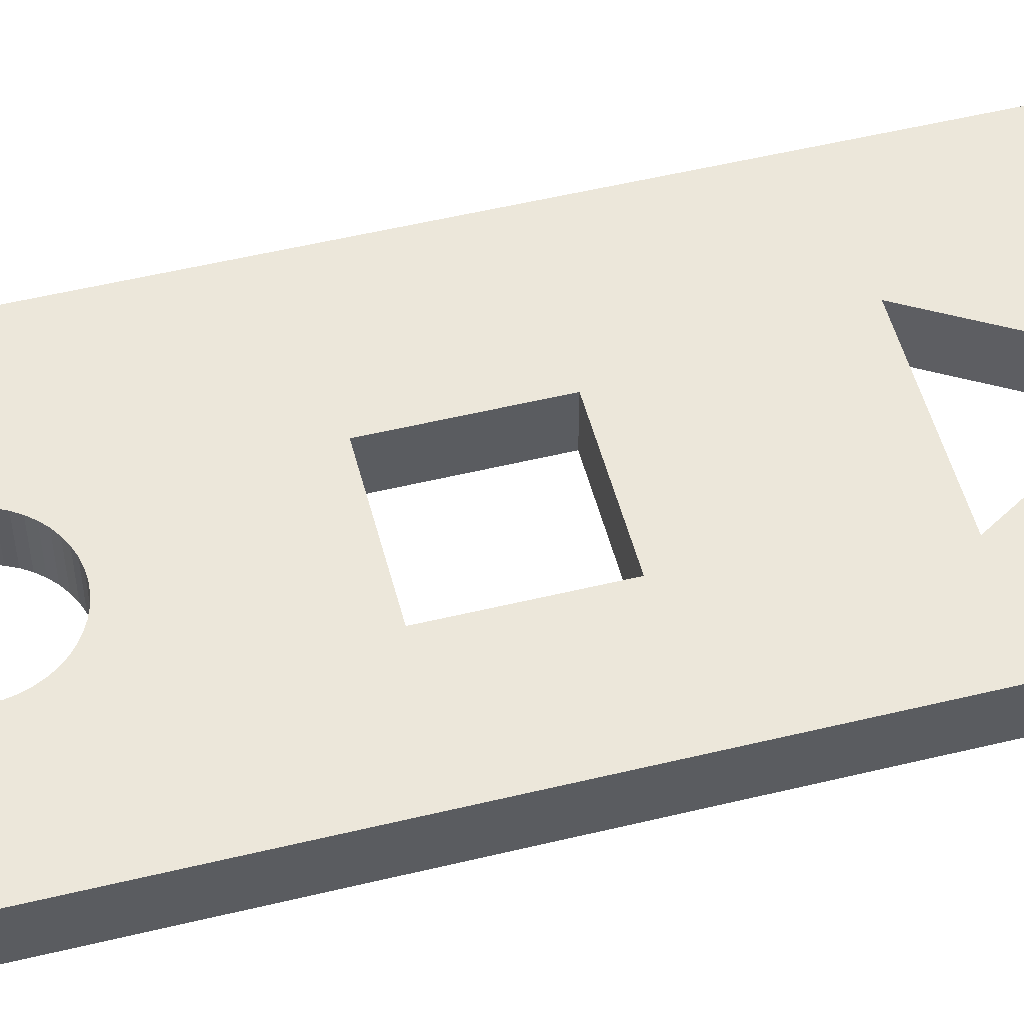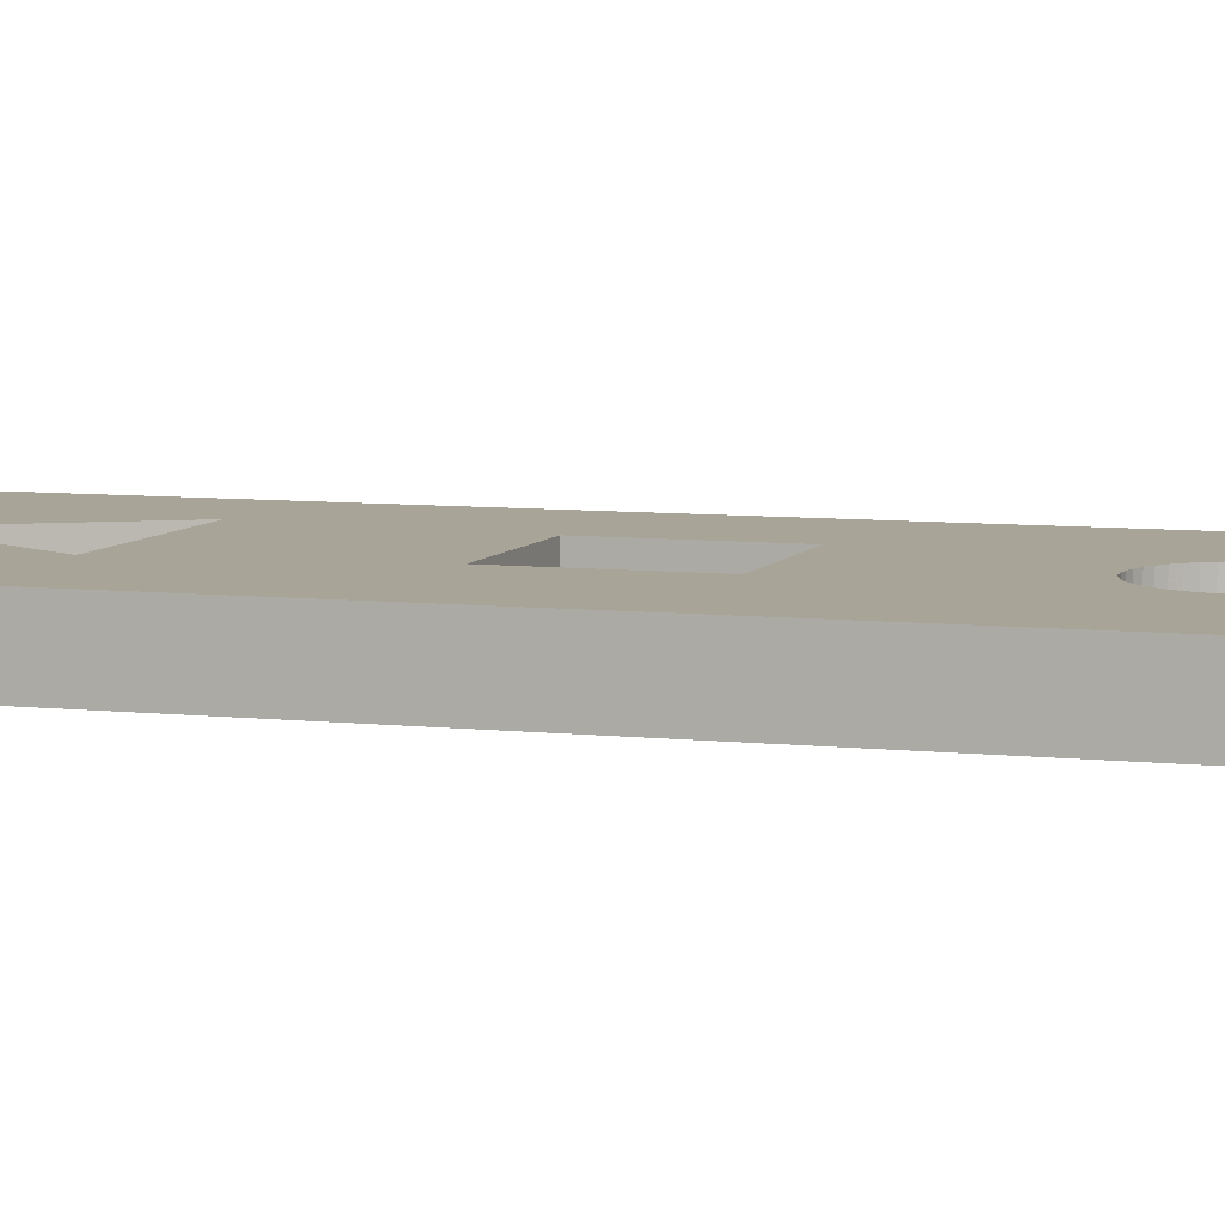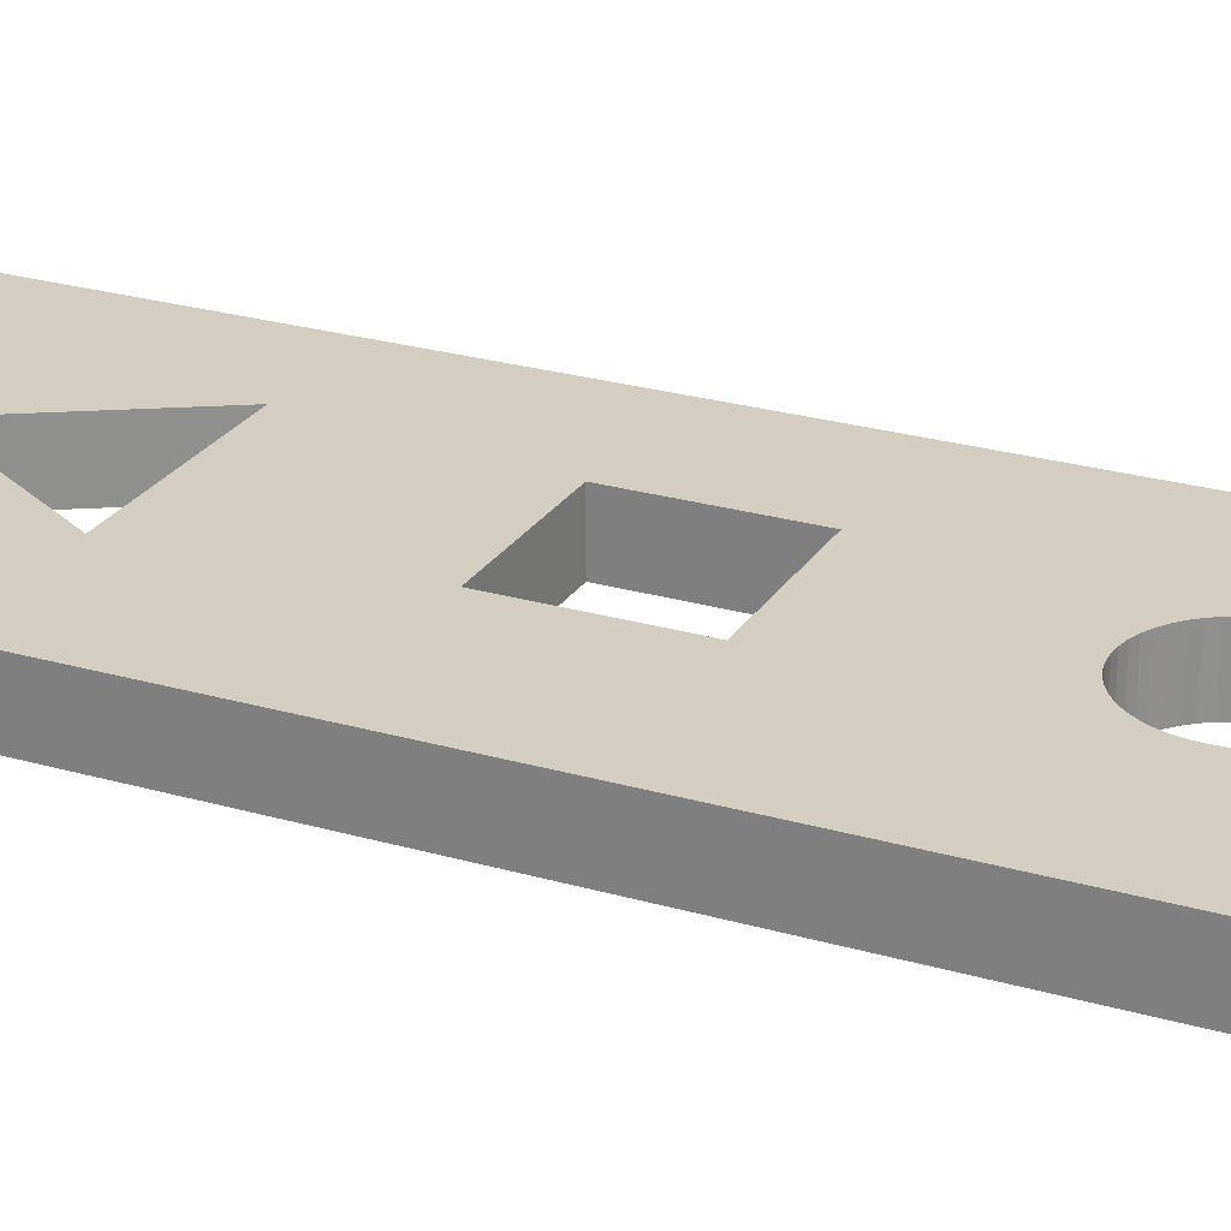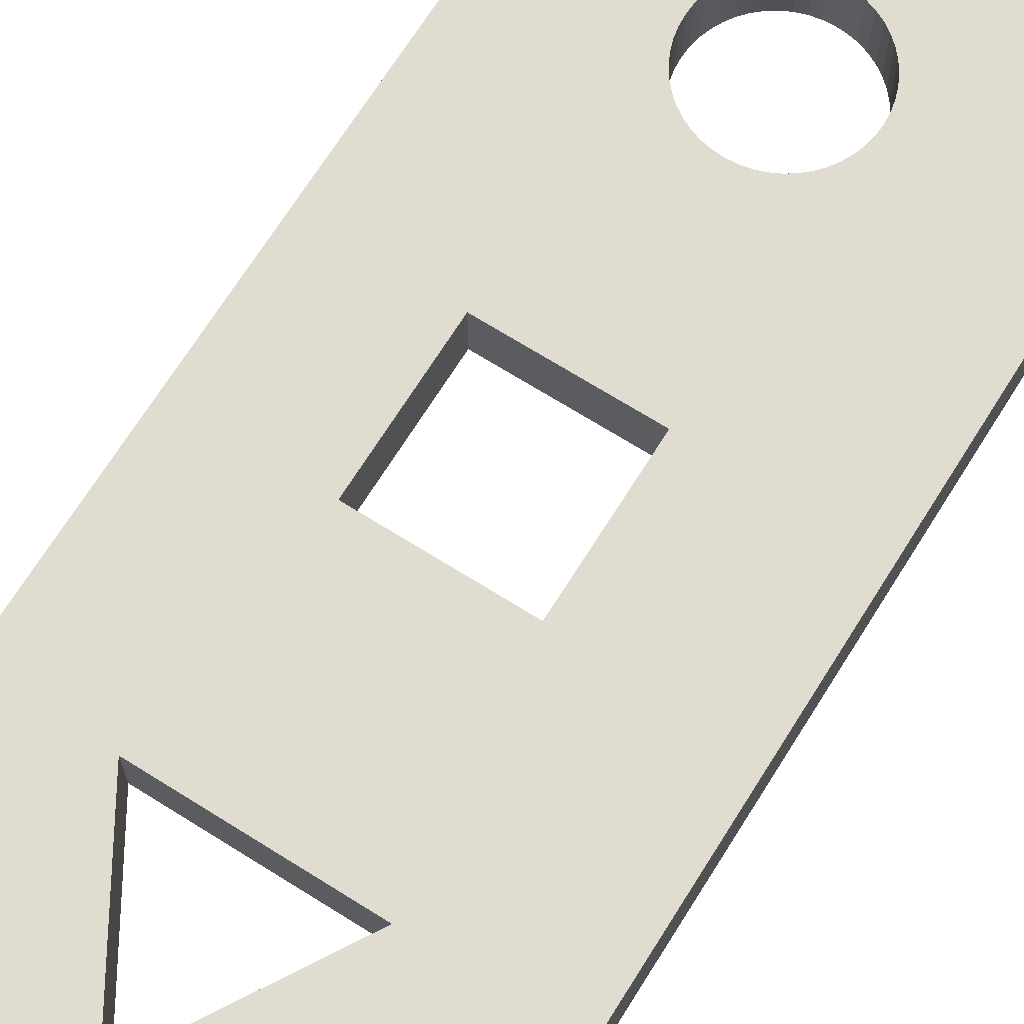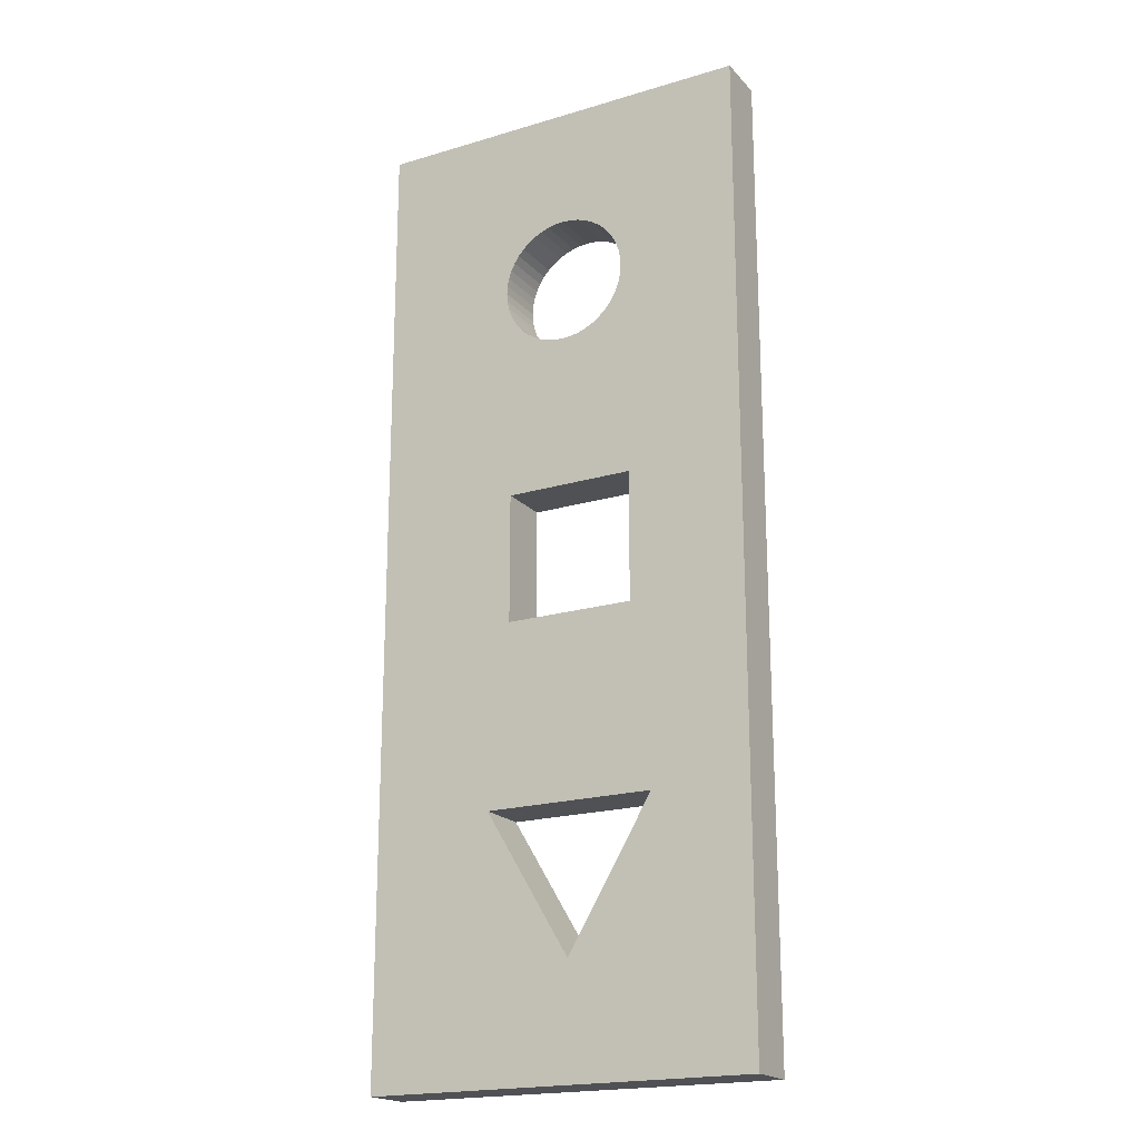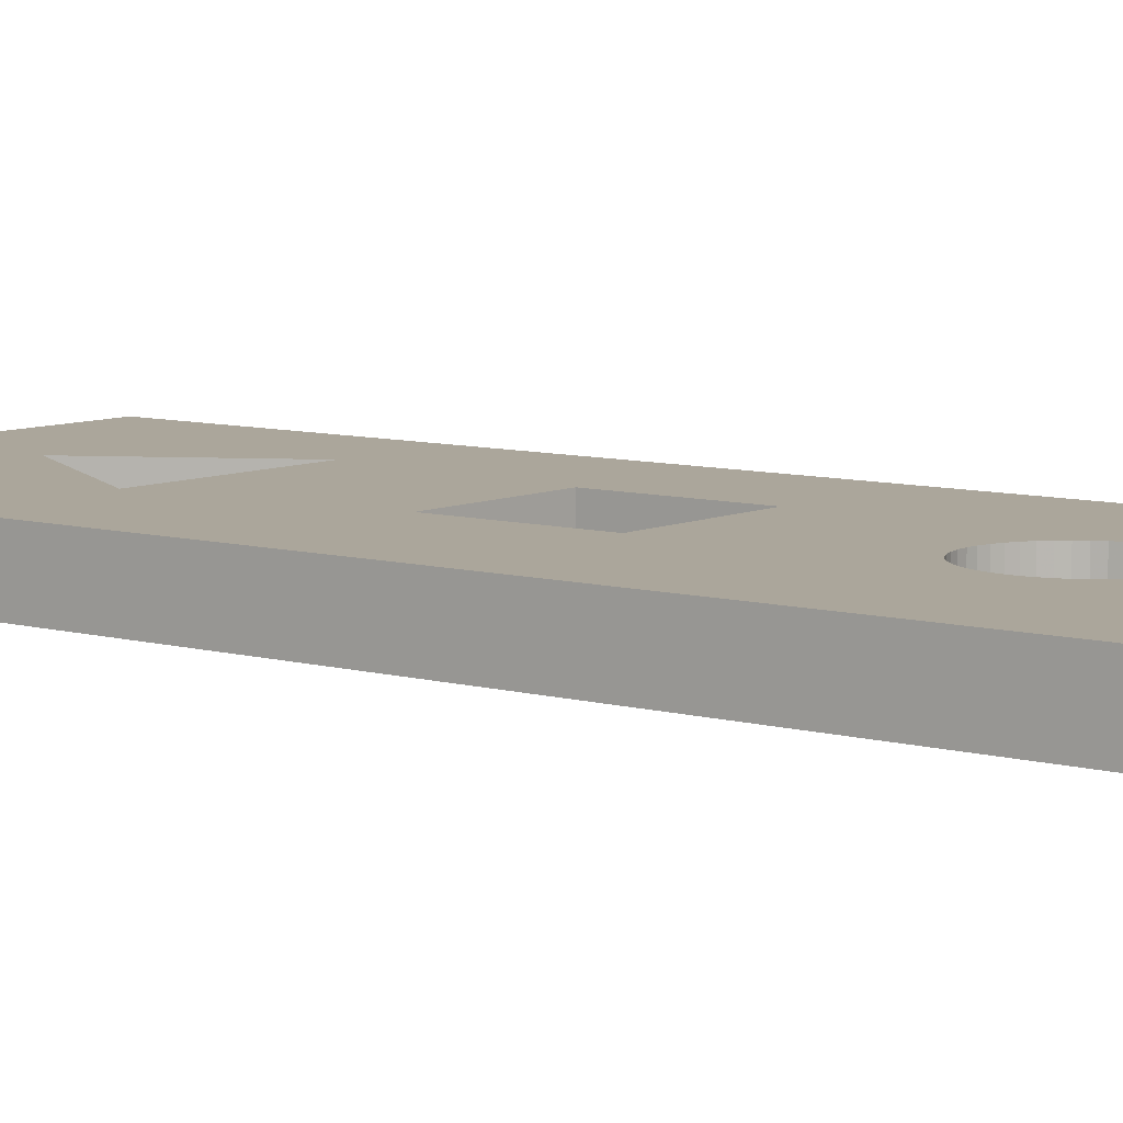
<metadata>
{"format":"obj","ext":"obj","renderer":"f3d","projection":"perspective","resolution":1024,"background":"white","views":[{"elev":52.7,"azim":-104.6,"up":"+Z"},{"elev":7.0,"azim":108.3,"up":"+Z"},{"elev":25.3,"azim":115.1,"up":"+Z"},{"elev":69.6,"azim":32.1,"up":"+Z"},{"elev":-19.7,"azim":-150.9,"up":"+Y"},{"elev":7.9,"azim":128.2,"up":"+Z"}]}
</metadata>
<code>
o obj_0
v -96 		90 		0.5333
v -96 		90 		0
v -96 		100 		0
v -96 		100 		0.5333
v -100 		90 		0
v -100 		90 		0.5333
v -100 		100 		0.5333
v -100 		100 		0
v -98.12 		91.13 		0.5333
v -99 		92.6 		0.5333
v -97.25 		92.6 		0.5333
v -97.81 		98.68 		0
v -97.81 		98.68 		0.5333
v -97.89 		98.71 		0.5333
v -98.07 		97.4 		0.5333
v -97.89 		98.71 		0
v -98.15 		97.41 		0.5333
v -97.73 		98.64 		0
v -97.73 		98.64 		0.5333
v -98.24 		97.42 		0.5333
v -98.32 		97.45 		0.5333
v -97.66 		98.6 		0
v -97.66 		98.6 		0.5333
v -98.4 		97.49 		0.5333
v -97.6 		98.54 		0
v -97.6 		98.54 		0.5333
v -98.47 		97.54 		0.5333
v -97.54 		98.47 		0
v -97.54 		98.47 		0.5333
v -98.54 		97.6 		0.5333
v -98.6 		97.66 		0.5333
v -97.49 		98.4 		0
v -97.49 		98.4 		0.5333
v -98.64 		97.73 		0.5333
v -98.68 		97.81 		0.5333
v -97.45 		98.32 		0
v -97.45 		98.32 		0.5333
v -97.42 		98.24 		0
v -97.42 		98.24 		0.5333
v -98.71 		97.89 		0.5333
v -97.41 		98.15 		0
v -97.41 		98.15 		0.5333
v -98.73 		97.98 		0.5333
v -97.4 		98.07 		0
v -98.64 		97.73 		0
v -98.6 		97.66 		0
v -98.73 		98.07 		0.5333
v -98.68 		97.81 		0
v -98.8 		95.8 		0
v -98.8 		94.47 		0
v -99 		92.6 		0
v -98.71 		97.89 		0
v -98.73 		97.98 		0
v -98.12 		91.13 		0
v -97.25 		92.6 		0
v -98.73 		98.07 		0
v -98.73 		98.15 		0
v -98.71 		98.24 		0
v -98.68 		98.32 		0
v -98.07 		97.4 		0
v -98.15 		97.41 		0
v -98.64 		98.4 		0
v -98.24 		97.42 		0
v -98.6 		98.47 		0
v -98.32 		97.45 		0
v -98.54 		98.54 		0
v -98.4 		97.49 		0
v -98.47 		98.6 		0
v -98.47 		97.54 		0
v -98.4 		98.64 		0
v -98.73 		98.15 		0.5333
v -98.32 		98.68 		0
v -98.71 		98.24 		0.5333
v -98.24 		98.71 		0
v -98.68 		98.32 		0.5333
v -98.15 		98.73 		0
v -98.64 		98.4 		0.5333
v -98.07 		98.73 		0
v -97.45 		97.81 		0
v -97.49 		97.73 		0
v -97.89 		97.42 		0
v -97.81 		97.45 		0
v -97.54 		97.66 		0
v -97.98 		97.41 		0
v -97.6 		97.6 		0
v -97.66 		97.54 		0
v -97.98 		98.73 		0
v -97.73 		97.49 		0
v -98.6 		98.47 		0.5333
v -98.54 		98.54 		0.5333
v -98.47 		98.6 		0.5333
v -97.41 		97.98 		0
v -98.4 		98.64 		0.5333
v -97.42 		97.89 		0
v -98.32 		98.68 		0.5333
v -98.24 		98.71 		0.5333
v -98.15 		98.73 		0.5333
v -98.07 		98.73 		0.5333
v -97.45 		97.81 		0.5333
v -97.49 		97.73 		0.5333
v -97.54 		97.66 		0.5333
v -97.6 		97.6 		0.5333
v -97.66 		97.54 		0.5333
v -97.73 		97.49 		0.5333
v -97.81 		97.45 		0.5333
v -97.89 		97.42 		0.5333
v -97.98 		97.41 		0.5333
v -97.98 		98.73 		0.5333
v -97.47 		95.8 		0
v -97.47 		94.47 		0
v -98.54 		97.6 		0
v -97.4 		98.07 		0.5333
v -97.41 		97.98 		0.5333
v -97.42 		97.89 		0.5333
v -97.47 		95.8 		0.5333
v -97.47 		94.47 		0.5333
v -98.8 		95.8 		0.5333
v -98.8 		94.47 		0.5333
g group_0_15277357
f 1 2 3
f 1 3 4
f 5 6 8
f 7 8 6
f 6 9 10
f 9 1 11
f 6 1 9
f 12 13 14
f 12 14 16
f 18 19 13
f 18 13 12
f 22 23 19
f 22 19 18
f 25 26 23
f 25 23 22
f 26 25 28
f 26 28 29
f 29 28 32
f 29 32 33
f 31 117 30
f 35 117 34
f 33 32 36
f 33 36 37
f 37 36 38
f 37 38 39
f 39 38 41
f 39 41 42
f 43 7 40
f 35 40 117
f 46 111 49
f 47 7 43
f 45 46 49
f 51 8 50
f 49 50 8
f 5 8 51
f 8 4 3
f 49 52 48
f 45 49 48
f 4 8 7
f 2 1 5
f 6 5 1
f 49 8 52
f 51 10 9
f 51 9 54
f 11 55 54
f 11 54 9
f 53 52 8
f 51 55 11
f 10 51 11
f 60 61 17
f 60 17 15
f 58 8 59
f 17 61 63
f 17 63 20
f 20 63 65
f 20 65 21
f 21 65 67
f 21 67 24
f 24 67 69
f 24 69 27
f 73 7 71
f 68 8 70
f 77 7 75
f 76 74 8
f 72 8 74
f 88 86 109
f 81 82 109
f 82 88 109
f 79 109 80
f 84 81 109
f 83 80 109
f 85 83 109
f 85 109 86
f 87 78 3
f 43 53 56
f 43 56 47
f 57 71 47
f 57 47 56
f 58 73 71
f 58 71 57
f 59 75 73
f 59 73 58
f 62 77 75
f 62 75 59
f 25 22 3
f 64 89 77
f 64 77 62
f 3 28 25
f 66 90 89
f 66 89 64
f 32 3 36
f 68 91 90
f 68 90 66
f 38 36 3
f 41 38 3
f 70 93 91
f 70 91 68
f 72 95 93
f 72 93 70
f 74 96 95
f 74 95 72
f 22 18 3
f 12 3 18
f 16 3 12
f 16 87 3
f 8 3 78
f 78 76 8
f 76 97 96
f 76 96 74
f 97 76 78
f 97 78 98
f 91 7 90
f 93 7 91
f 89 7 77
f 99 79 80
f 99 80 100
f 95 7 93
f 100 80 83
f 100 83 101
f 96 7 95
f 97 7 96
f 89 90 7
f 101 83 85
f 101 85 102
f 98 7 97
f 102 85 86
f 102 86 103
f 103 86 88
f 103 88 104
f 104 88 82
f 104 82 105
f 105 82 81
f 105 81 106
f 102 115 101
f 106 81 84
f 106 84 107
f 103 115 102
f 104 115 103
f 107 84 60
f 107 60 15
f 105 115 104
f 100 101 115
f 106 115 105
f 87 108 98
f 87 98 78
f 107 115 106
f 16 14 108
f 16 108 87
f 15 115 107
f 14 4 108
f 79 94 109
f 3 109 94
f 3 94 92
f 3 92 44
f 44 41 3
f 32 28 3
f 49 60 109
f 60 84 109
f 55 51 110
f 19 4 13
f 110 3 55
f 109 3 110
f 2 55 3
f 27 69 111
f 27 111 30
f 72 70 8
f 8 68 66
f 8 66 64
f 59 8 62
f 64 62 8
f 58 57 8
f 56 53 8
f 57 56 8
f 50 110 51
f 46 31 30
f 46 30 111
f 45 34 31
f 45 31 46
f 42 41 44
f 42 44 112
f 48 35 34
f 48 34 45
f 112 44 92
f 112 92 113
f 52 35 48
f 113 92 94
f 113 94 114
f 35 52 40
f 79 99 94
f 114 94 99
f 53 43 40
f 53 40 52
f 50 116 110
f 110 116 115
f 110 115 109
f 117 49 109
f 117 109 115
f 23 4 19
f 50 118 116
f 49 117 118
f 49 118 50
f 33 4 29
f 39 4 37
f 13 4 14
f 108 4 98
f 7 98 4
f 26 4 23
f 26 29 4
f 33 37 4
f 42 4 39
f 4 42 112
f 4 112 113
f 4 113 114
f 100 115 99
f 114 99 115
f 4 114 115
f 17 117 15
f 20 117 17
f 21 117 20
f 27 117 24
f 24 117 21
f 30 117 27
f 34 117 31
f 115 15 117
f 4 115 116
f 1 4 11
f 116 11 4
f 47 71 7
f 73 75 7
f 118 10 116
f 117 7 118
f 117 40 7
f 7 10 118
f 6 10 7
f 11 116 10
f 51 54 5
f 2 5 54
f 2 54 55
f 49 63 61
f 49 61 60
f 67 65 49
f 63 49 65
f 111 69 49
f 69 67 49

</code>
